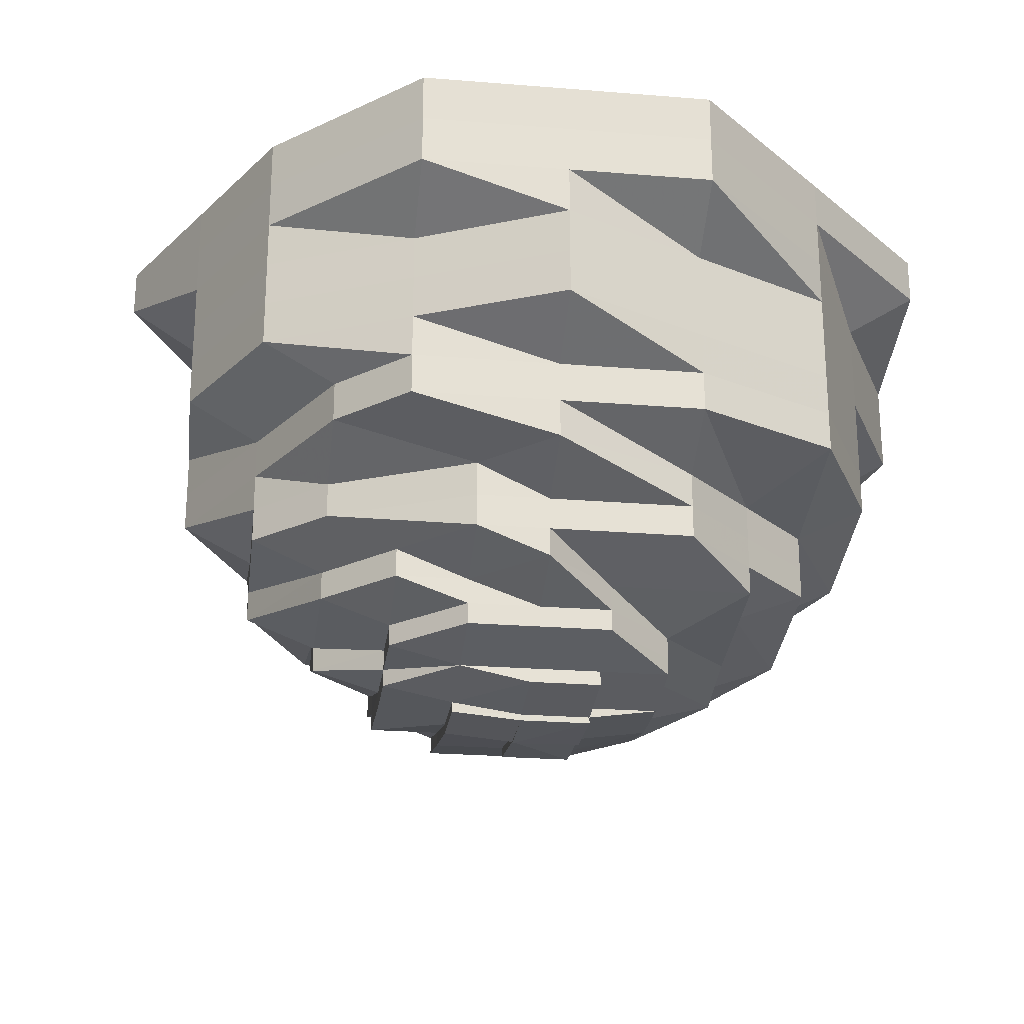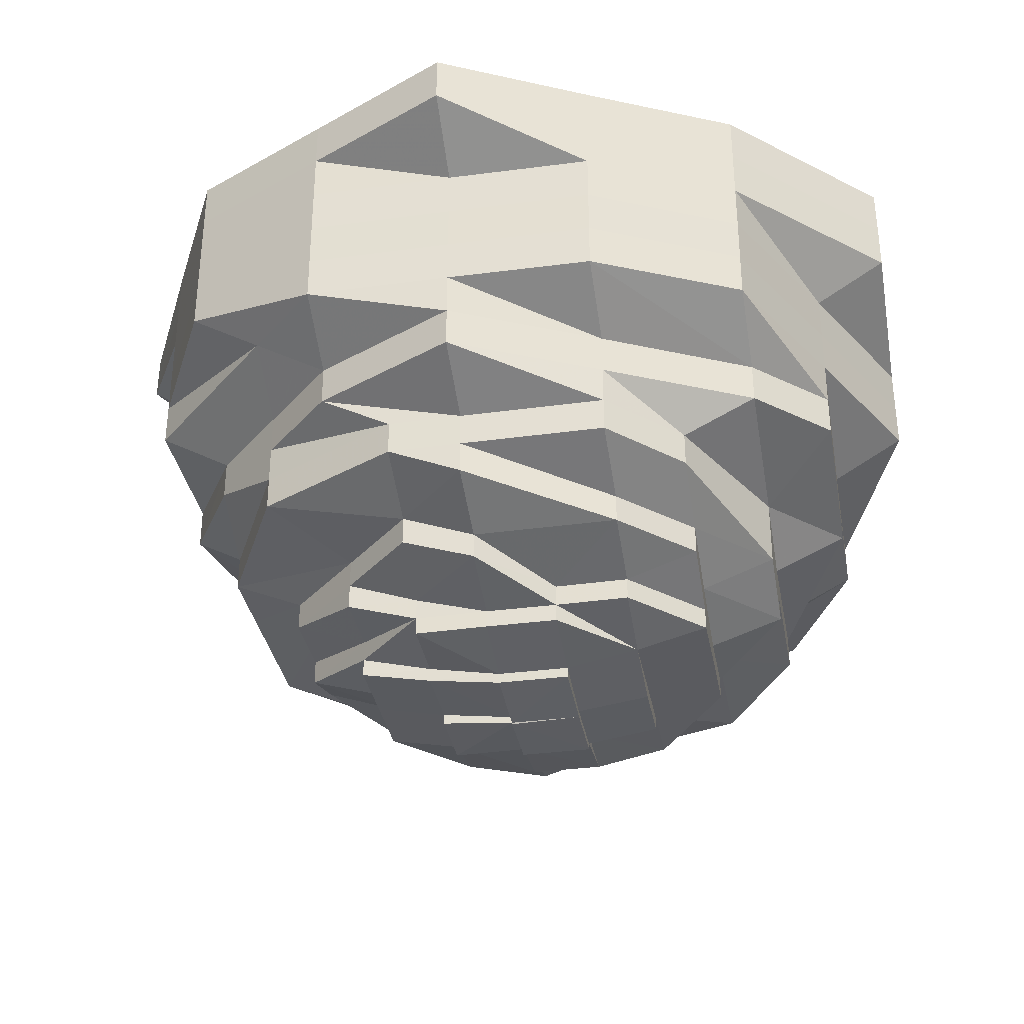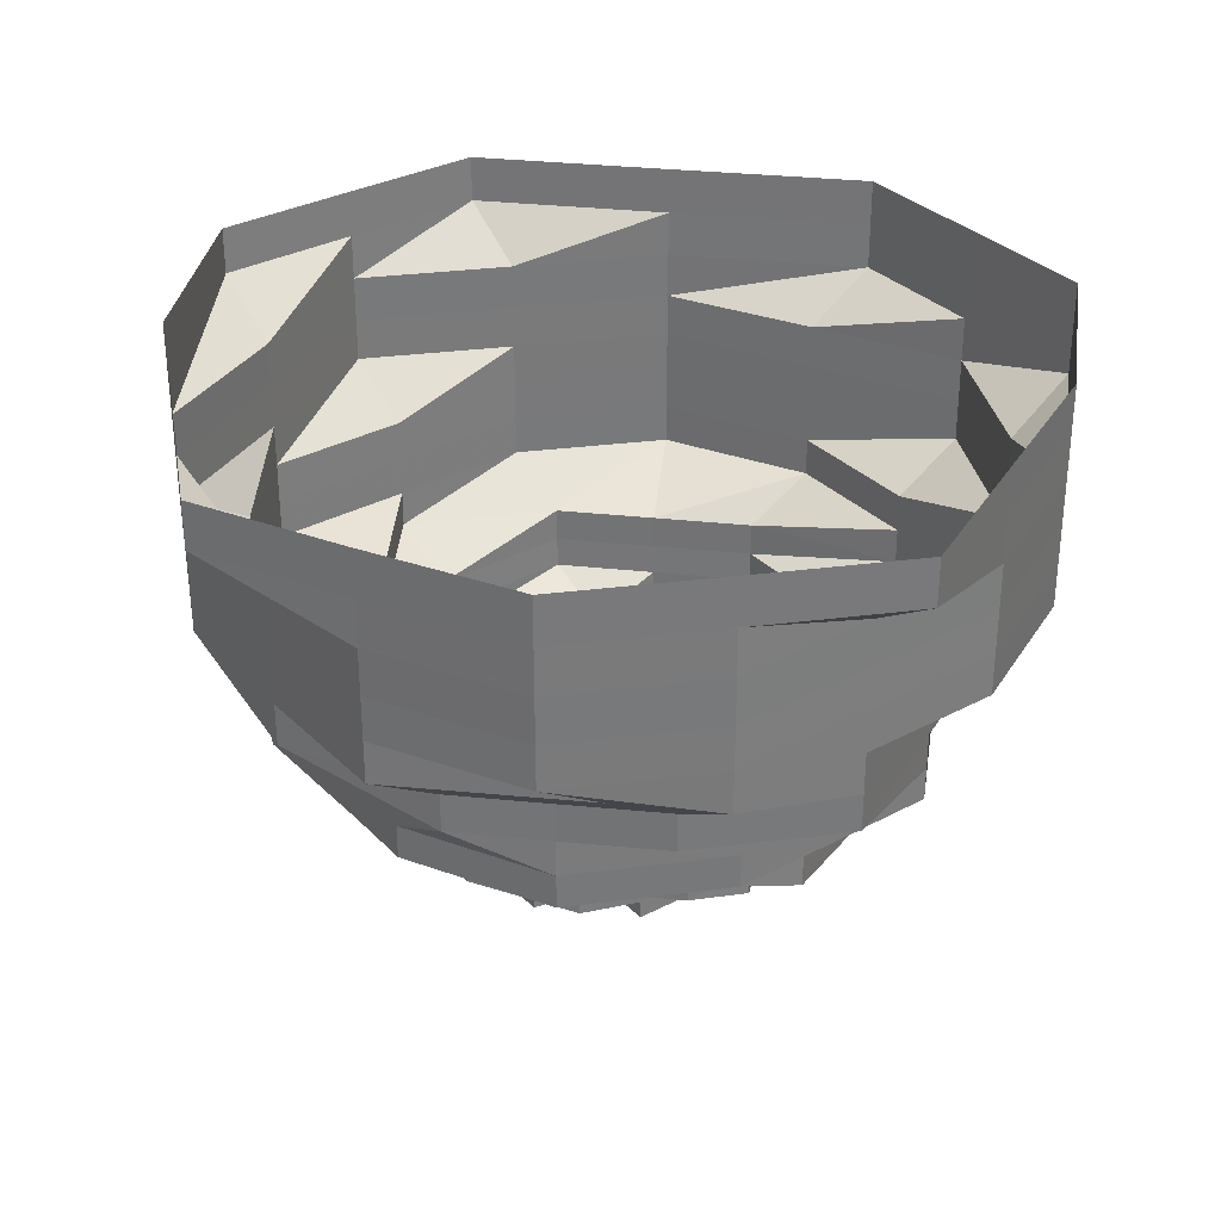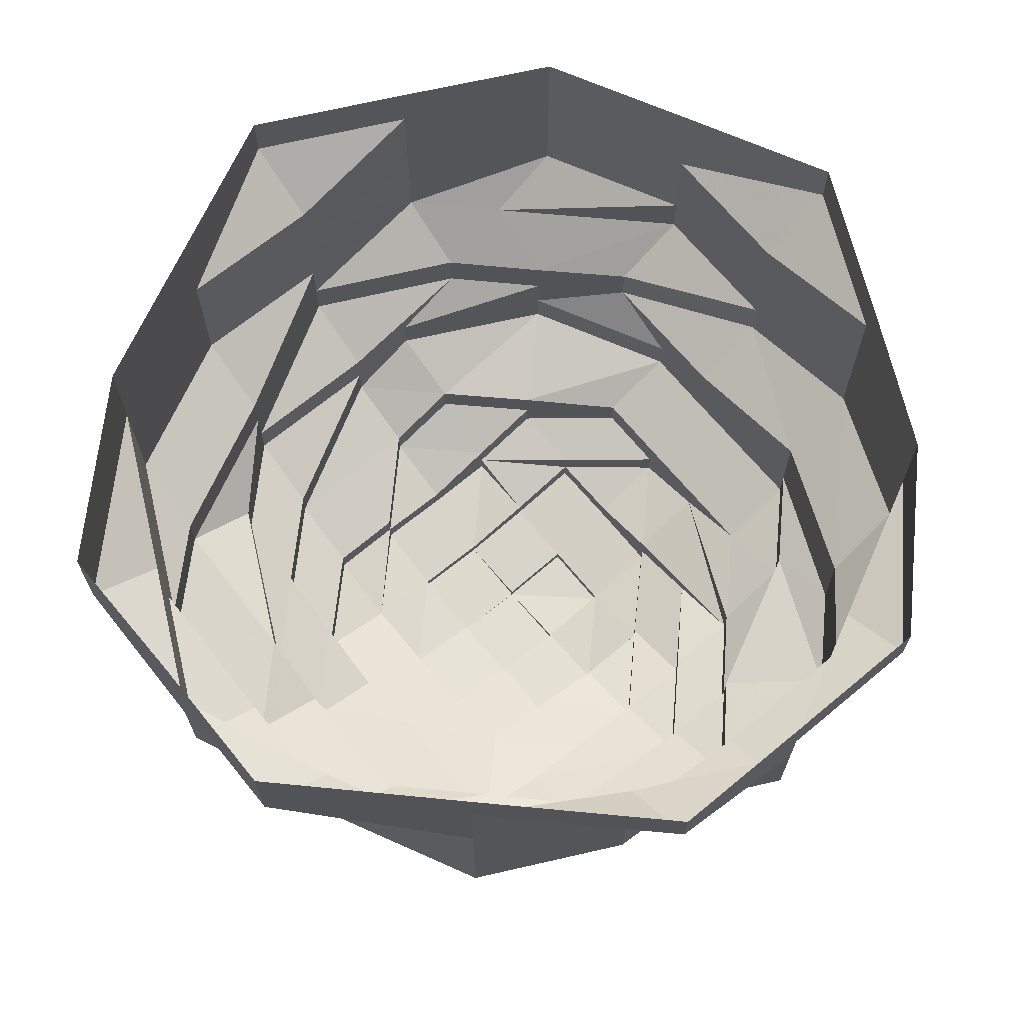
<metadata>
{"format":"obj","ext":"obj","renderer":"f3d","projection":"perspective","resolution":1024,"background":"white","views":[{"elev":-24.0,"azim":-7.6,"up":"+Z"},{"elev":-34.4,"azim":-79.7,"up":"+Z"},{"elev":32.5,"azim":-126.6,"up":"+Z"},{"elev":67.8,"azim":50.5,"up":"+Z"}]}
</metadata>
<code>
o 21279
v 2226 1865 14.61
v 2226 1865 14.61
v 2226 1865 14.6
v 2226 1865 14.6
v 2226 1865 14.61
v 2226 1865 14.6
v 2226 1865 14.61
v 2226 1865 14.6
v 2226 1865 14.61
v 2226 1865 14.6
v 2226 1865 14.61
v 2226 1865 14.59
v 2226 1865 14.6
v 2226 1865 14.61
v 2226 1865 14.59
v 2226 1865 14.59
v 2226 1865 14.6
v 2226 1865 14.61
v 2226 1865 14.59
v 2226 1865 14.6
v 2226 1865 14.61
v 2226 1865 14.59
v 2226 1865 14.6
v 2226 1865 14.61
v 2226 1865 14.59
v 2226 1865 14.6
v 2226 1865 14.61
v 2226 1865 14.59
v 2226 1865 14.6
v 2226 1865 14.61
v 2226 1865 14.59
v 2226 1865 14.6
v 2226 1865 14.61
v 2226 1865 14.59
v 2226 1865 14.6
v 2226 1865 14.61
v 2226 1865 14.59
v 2226 1865 14.6
v 2226 1865 14.61
v 2226 1865 14.59
v 2226 1865 14.6
v 2226 1865 14.61
v 2226 1865 14.59
v 2226 1865 14.6
v 2226 1865 14.59
v 2226 1865 14.59
v 2226 1865 14.59
v 2226 1865 14.59
v 2226 1865 14.59
v 2226 1865 14.59
v 2226 1865 14.59
v 2226 1865 14.59
v 2226 1865 14.59
v 2226 1865 14.58
v 2226 1865 14.59
v 2226 1865 14.58
v 2226 1865 14.58
v 2226 1865 14.59
v 2226 1865 14.58
v 2226 1865 14.59
v 2226 1865 14.58
v 2226 1865 14.59
v 2226 1865 14.58
v 2226 1865 14.59
v 2226 1865 14.58
v 2226 1865 14.59
v 2226 1865 14.58
v 2226 1865 14.59
v 2226 1865 14.58
v 2226 1865 14.59
v 2226 1865 14.58
v 2226 1865 14.59
v 2226 1865 14.58
v 2226 1865 14.59
v 2226 1865 14.58
v 2226 1865 14.59
v 2226 1865 14.58
v 2226 1865 14.58
v 2226 1865 14.58
v 2226 1865 14.58
v 2226 1865 14.58
v 2226 1865 14.58
v 2226 1865 14.58
v 2226 1865 14.58
v 2226 1865 14.58
v 2226 1865 14.57
v 2226 1865 14.58
v 2226 1865 14.57
v 2226 1865 14.57
v 2226 1865 14.58
v 2226 1865 14.57
v 2226 1865 14.58
v 2226 1865 14.57
v 2226 1865 14.58
v 2226 1865 14.57
v 2226 1865 14.58
v 2226 1865 14.57
v 2226 1865 14.58
v 2226 1865 14.57
v 2226 1865 14.58
v 2226 1865 14.57
v 2226 1865 14.58
v 2226 1865 14.57
v 2226 1865 14.58
v 2226 1865 14.57
v 2226 1865 14.58
v 2226 1865 14.57
v 2226 1865 14.58
v 2226 1865 14.57
v 2226 1865 14.57
v 2226 1865 14.57
v 2226 1865 14.56
v 2226 1865 14.57
v 2226 1865 14.56
v 2226 1865 14.56
v 2226 1865 14.56
v 2226 1865 14.56
v 2226 1865 14.56
v 2226 1865 14.56
v 2226 1865 14.56
v 2226 1865 14.56
v 2226 1865 14.56
v 2226 1865 14.56
v 2226 1865 14.56
v 2226 1865 14.56
v 2226 1865 14.56
v 2226 1865 14.56
v 2226 1865 14.56
v 2226 1865 14.56
v 2226 1865 14.56
v 2226 1865 14.56
v 2226 1865 14.56
v 2226 1865 14.56
v 2226 1865 14.56
v 2226 1865 14.56
v 2226 1865 14.56
v 2226 1865 14.56
v 2226 1865 14.56
v 2226 1865 14.56
v 2226 1865 14.56
v 2226 1865 14.56
v 2226 1865 14.56
v 2226 1865 14.56
v 2226 1865 14.55
v 2226 1865 14.56
v 2226 1865 14.55
v 2226 1865 14.55
v 2226 1865 14.55
v 2226 1865 14.55
v 2226 1865 14.55
v 2226 1865 14.55
v 2226 1865 14.55
v 2226 1865 14.55
v 2226 1865 14.55
v 2226 1865 14.55
v 2226 1865 14.55
v 2226 1865 14.55
v 2226 1865 14.55
v 2226 1865 14.55
v 2226 1865 14.55
v 2226 1865 14.55
v 2226 1865 14.55
v 2226 1865 14.55
v 2226 1865 14.55
v 2226 1865 14.55
v 2226 1865 14.54
v 2226 1865 14.54
v 2226 1865 14.55
v 2226 1865 14.54
v 2226 1865 14.54
v 2226 1865 14.55
v 2226 1865 14.55
v 2226 1865 14.54
v 2226 1865 14.54
v 2226 1865 14.55
v 2226 1865 14.54
v 2226 1865 14.54
v 2226 1865 14.54
v 2226 1865 14.54
v 2226 1865 14.54
v 2226 1865 14.54
v 2226 1865 14.53
v 2226 1865 14.53
v 2226 1865 14.53
v 2226 1865 14.53
v 2226 1865 14.54
v 2226 1865 14.54
v 2226 1865 14.54
v 2226 1865 14.54
v 2226 1865 14.54
v 2226 1865 14.54
v 2226 1865 14.53
v 2226 1865 14.54
v 2226 1865 14.54
v 2226 1865 14.53
v 2226 1865 14.53
v 2226 1865 14.53
v 2226 1865 14.53
v 2226 1865 14.53
v 2226 1865 14.53
v 2226 1865 14.53
v 2226 1865 14.53
v 2226 1865 14.54
v 2226 1865 14.53
v 2226 1865 14.53
v 2226 1865 14.54
v 2226 1865 14.54
v 2226 1865 14.54
v 2226 1865 14.54
v 2226 1865 14.54
v 2226 1865 14.53
v 2226 1865 14.54
v 2226 1865 14.53
v 2226 1865 14.53
v 2226 1865 14.53
v 2226 1865 14.53
v 2226 1865 14.54
v 2226 1865 14.53
v 2226 1865 14.54
v 2226 1865 14.54
v 2226 1865 14.54
v 2226 1865 14.53
v 2226 1865 14.54
v 2226 1865 14.54
v 2226 1865 14.53
v 2226 1865 14.53
v 2226 1865 14.53
v 2226 1865 14.53
v 2226 1865 14.53
v 2226 1865 14.53
v 2226 1865 14.53
v 2226 1865 14.54
v 2226 1865 14.54
v 2226 1865 14.54
v 2226 1865 14.54
v 2226 1865 14.54
v 2226 1865 14.54
v 2226 1865 14.54
v 2226 1865 14.54
v 2226 1865 14.55
v 2226 1865 14.55
v 2226 1865 14.54
v 2226 1865 14.55
v 2226 1865 14.55
v 2226 1865 14.54
v 2226 1865 14.55
v 2226 1865 14.55
v 2226 1865 14.55
v 2226 1865 14.55
v 2226 1865 14.55
v 2226 1865 14.55
v 2226 1865 14.55
v 2226 1865 14.55
v 2226 1865 14.55
v 2226 1865 14.55
v 2226 1865 14.54
v 2226 1865 14.54
v 2226 1865 14.55
v 2226 1865 14.54
v 2226 1865 14.54
v 2226 1865 14.54
v 2226 1865 14.54
v 2226 1865 14.54
v 2226 1865 14.54
v 2226 1865 14.54
v 2226 1865 14.54
v 2226 1865 14.54
v 2226 1865 14.53
v 2226 1865 14.53
v 2226 1865 14.53
v 2226 1865 14.53
v 2226 1865 14.53
v 2226 1865 14.53
v 2226 1865 14.54
v 2226 1865 14.54
v 2226 1865 14.54
v 2226 1865 14.53
v 2226 1865 14.53
v 2226 1865 14.54
v 2226 1865 14.54
v 2226 1865 14.54
v 2226 1865 14.54
v 2226 1865 14.54
v 2226 1865 14.54
v 2226 1865 14.54
v 2226 1865 14.54
v 2226 1865 14.54
v 2226 1865 14.54
v 2226 1865 14.53
v 2226 1865 14.53
v 2226 1865 14.53
v 2226 1865 14.53
v 2226 1865 14.53
v 2226 1865 14.53
v 2226 1865 14.53
v 2226 1865 14.53
v 2226 1865 14.53
v 2226 1865 14.54
v 2226 1865 14.54
v 2226 1865 14.54
v 2226 1865 14.54
v 2226 1865 14.54
v 2226 1865 14.54
v 2226 1865 14.54
v 2226 1865 14.55
v 2226 1865 14.54
v 2226 1865 14.55
v 2226 1865 14.55
v 2226 1865 14.55
v 2226 1865 14.55
v 2226 1865 14.55
v 2226 1865 14.54
v 2226 1865 14.55
v 2226 1865 14.55
v 2226 1865 14.55
v 2226 1865 14.55
v 2226 1865 14.55
v 2226 1865 14.55
v 2226 1865 14.53
v 2226 1865 14.54
v 2226 1865 14.53
v 2226 1865 14.53
v 2226 1865 14.53
v 2226 1865 14.53
v 2226 1865 14.53
v 2226 1865 14.53
v 2226 1865 14.53
v 2226 1865 14.53
v 2226 1865 14.53
v 2226 1865 14.53
v 2226 1865 14.53
v 2226 1865 14.53
v 2226 1865 14.53
v 2226 1865 14.53
v 2226 1865 14.53
v 2226 1865 14.53
v 2226 1865 14.53
v 2226 1865 14.53
v 2226 1865 14.53
v 2226 1865 14.53
v 2226 1865 14.53
v 2226 1865 14.53
v 2226 1865 14.53
v 2226 1865 14.53
v 2226 1865 14.53
v 2226 1865 14.53
v 2226 1865 14.53
v 2226 1865 14.53
v 2226 1865 14.53
v 2226 1865 14.53
v 2226 1865 14.53
v 2226 1865 14.53
v 2226 1865 14.53
v 2226 1865 14.53
v 2226 1865 14.53
v 2226 1865 14.53
f 1 2 3
f 3 2 4
f 2 5 4
f 6 1 3
f 7 1 6
f 4 5 8
f 5 9 8
f 10 7 6
f 11 7 10
f 6 3 12
f 13 11 10
f 14 11 13
f 10 6 15
f 15 6 12
f 13 10 16
f 16 10 15
f 17 14 13
f 18 14 17
f 19 13 16
f 17 13 19
f 20 18 17
f 21 18 20
f 22 17 19
f 20 17 22
f 23 21 20
f 24 21 23
f 25 20 22
f 23 20 25
f 26 24 23
f 27 24 26
f 28 23 25
f 26 23 28
f 29 27 26
f 30 27 29
f 31 26 28
f 29 26 31
f 32 30 29
f 33 30 32
f 34 29 31
f 32 29 34
f 35 33 32
f 36 33 35
f 37 32 34
f 35 32 37
f 38 36 35
f 39 36 38
f 40 35 37
f 38 35 40
f 41 39 38
f 42 39 41
f 43 38 40
f 41 38 43
f 44 42 41
f 9 42 44
f 8 9 44
f 44 41 45
f 45 41 43
f 8 44 46
f 46 44 45
f 47 8 46
f 4 8 47
f 46 45 48
f 49 4 47
f 3 4 49
f 12 3 49
f 47 46 50
f 50 46 48
f 49 47 51
f 51 47 50
f 12 49 52
f 52 49 51
f 53 12 52
f 15 12 53
f 52 51 54
f 55 15 53
f 16 15 55
f 53 52 56
f 56 52 54
f 55 53 57
f 57 53 56
f 58 16 55
f 19 16 58
f 59 55 57
f 58 55 59
f 60 19 58
f 22 19 60
f 61 58 59
f 60 58 61
f 62 22 60
f 25 22 62
f 63 60 61
f 62 60 63
f 64 25 62
f 28 25 64
f 65 62 63
f 64 62 65
f 66 28 64
f 31 28 66
f 67 64 65
f 66 64 67
f 68 31 66
f 34 31 68
f 69 66 67
f 68 66 69
f 70 34 68
f 37 34 70
f 71 68 69
f 70 68 71
f 72 37 70
f 40 37 72
f 73 70 71
f 72 70 73
f 74 40 72
f 43 40 74
f 75 72 73
f 74 72 75
f 76 43 74
f 45 43 76
f 48 45 76
f 76 74 77
f 77 74 75
f 48 76 78
f 78 76 77
f 79 48 78
f 50 48 79
f 78 77 80
f 81 50 79
f 51 50 81
f 54 51 81
f 79 78 82
f 82 78 80
f 81 79 83
f 83 79 82
f 54 81 84
f 84 81 83
f 85 54 84
f 56 54 85
f 84 83 86
f 87 56 85
f 57 56 87
f 85 84 88
f 88 84 86
f 87 85 89
f 89 85 88
f 90 57 87
f 59 57 90
f 91 87 89
f 90 87 91
f 92 59 90
f 61 59 92
f 93 90 91
f 92 90 93
f 94 61 92
f 63 61 94
f 95 92 93
f 94 92 95
f 96 63 94
f 65 63 96
f 97 94 95
f 96 94 97
f 98 65 96
f 67 65 98
f 99 96 97
f 98 96 99
f 100 67 98
f 69 67 100
f 101 98 99
f 100 98 101
f 102 69 100
f 71 69 102
f 103 100 101
f 102 100 103
f 104 71 102
f 73 71 104
f 105 102 103
f 104 102 105
f 106 73 104
f 75 73 106
f 107 104 105
f 106 104 107
f 108 75 106
f 77 75 108
f 80 77 108
f 108 106 109
f 109 106 107
f 80 108 110
f 110 108 109
f 111 80 110
f 82 80 111
f 110 109 112
f 113 82 111
f 83 82 113
f 86 83 113
f 111 110 114
f 114 110 112
f 113 111 115
f 115 111 114
f 86 113 116
f 116 113 115
f 117 86 116
f 88 86 117
f 116 115 118
f 119 88 117
f 89 88 119
f 117 116 120
f 120 116 118
f 119 117 121
f 121 117 120
f 122 89 119
f 91 89 122
f 123 119 121
f 122 119 123
f 124 91 122
f 93 91 124
f 125 122 123
f 124 122 125
f 126 93 124
f 95 93 126
f 127 124 125
f 126 124 127
f 128 95 126
f 97 95 128
f 129 126 127
f 128 126 129
f 130 97 128
f 99 97 130
f 131 128 129
f 130 128 131
f 132 99 130
f 101 99 132
f 133 130 131
f 132 130 133
f 134 101 132
f 103 101 134
f 135 132 133
f 134 132 135
f 136 103 134
f 105 103 136
f 137 134 135
f 136 134 137
f 138 105 136
f 107 105 138
f 139 136 137
f 138 136 139
f 140 107 138
f 109 107 140
f 112 109 140
f 140 138 141
f 141 138 139
f 112 140 142
f 142 140 141
f 143 112 142
f 114 112 143
f 142 141 144
f 145 114 143
f 115 114 145
f 118 115 145
f 143 142 146
f 146 142 144
f 145 143 147
f 147 143 146
f 118 145 148
f 148 145 147
f 149 118 148
f 120 118 149
f 148 147 150
f 151 120 149
f 121 120 151
f 149 148 152
f 152 148 150
f 151 149 153
f 153 149 152
f 154 121 151
f 123 121 154
f 155 151 153
f 154 151 155
f 156 123 154
f 125 123 156
f 157 154 155
f 156 154 157
f 158 125 156
f 127 125 158
f 159 156 157
f 158 156 159
f 159 157 160
f 161 127 158
f 129 127 161
f 162 158 159
f 161 158 162
f 163 159 160
f 162 159 163
f 160 157 164
f 157 155 164
f 163 165 166
f 160 164 167
f 164 155 168
f 155 153 168
f 164 168 169
f 167 164 169
f 170 171 167
f 168 153 172
f 153 152 172
f 169 168 173
f 168 172 173
f 169 173 174
f 172 152 175
f 152 150 175
f 173 172 176
f 172 175 176
f 174 173 177
f 173 176 177
f 174 177 178
f 179 169 174
f 167 169 179
f 180 181 178
f 182 180 183
f 184 182 185
f 178 177 186
f 179 187 188
f 189 167 179
f 190 167 189
f 189 179 191
f 191 188 192
f 191 179 193
f 193 194 195
f 196 191 197
f 197 195 198
f 199 192 198
f 200 201 198
f 202 203 201
f 204 205 199
f 206 191 205
f 206 189 191
f 207 206 205
f 208 189 206
f 209 210 206
f 208 190 189
f 211 207 205
f 212 190 208
f 213 211 214
f 214 215 216
f 217 207 211
f 212 163 190
f 218 217 211
f 217 219 207
f 219 212 208
f 220 217 218
f 221 220 218
f 222 223 218
f 221 224 220
f 225 222 226
f 225 227 228
f 226 229 228
f 230 231 229
f 232 224 233
f 220 234 217
f 224 234 220
f 234 219 217
f 219 235 236
f 234 237 219
f 237 238 219
f 238 212 219
f 239 237 234
f 224 239 234
f 237 240 238
f 239 241 242
f 238 243 212
f 240 243 238
f 243 163 212
f 243 162 163
f 244 240 245
f 246 162 243
f 240 246 243
f 246 161 162
f 247 246 240
f 248 161 246
f 247 248 246
f 248 129 161
f 249 247 240
f 131 129 248
f 250 131 248
f 250 248 247
f 133 131 250
f 251 247 249
f 251 250 247
f 252 133 250
f 252 250 251
f 135 133 252
f 253 251 249
f 253 249 239
f 254 252 251
f 254 251 253
f 255 135 252
f 255 252 254
f 137 135 255
f 256 253 239
f 256 239 224
f 257 256 224
f 258 253 256
f 258 254 253
f 259 256 257
f 259 258 256
f 260 259 257
f 260 257 261
f 262 259 263
f 264 265 261
f 261 266 267
f 261 267 268
f 269 268 270
f 271 269 272
f 273 269 271
f 274 275 269
f 275 276 277
f 278 274 269
f 274 279 280
f 281 282 279
f 283 274 278
f 284 285 283
f 283 286 274
f 286 260 274
f 286 281 260
f 287 286 283
f 288 283 278
f 289 288 278
f 289 290 291
f 292 289 293
f 294 295 292
f 186 288 289
f 296 186 297
f 298 186 296
f 186 299 288
f 177 299 186
f 177 176 299
f 299 300 288
f 300 301 302
f 176 303 299
f 299 303 300
f 176 175 303
f 303 304 300
f 300 304 287
f 175 305 303
f 303 305 304
f 175 150 305
f 304 306 287
f 287 306 286
f 306 281 286
f 304 307 306
f 305 307 304
f 306 308 281
f 307 308 306
f 150 309 305
f 305 309 307
f 150 147 309
f 147 146 309
f 309 310 307
f 309 146 310
f 307 310 308
f 146 144 310
f 308 311 281
f 281 311 312
f 310 313 308
f 310 144 313
f 308 313 311
f 311 314 312
f 312 314 259
f 314 258 259
f 311 315 314
f 313 315 311
f 314 316 258
f 315 316 314
f 316 254 258
f 316 255 254
f 317 255 316
f 315 317 316
f 317 137 255
f 139 137 317
f 318 317 315
f 318 139 317
f 313 318 315
f 141 139 318
f 144 318 313
f 144 141 318
f 319 320 321
f 321 322 323
f 324 325 326
f 327 328 329
f 330 329 331
f 332 327 333
f 334 332 335
f 336 332 337
f 337 338 339
f 340 341 342
f 341 343 344
f 345 343 346
f 342 346 347
f 348 349 344
f 350 348 342
f 350 351 347
f 352 353 354
f 353 355 356

</code>
